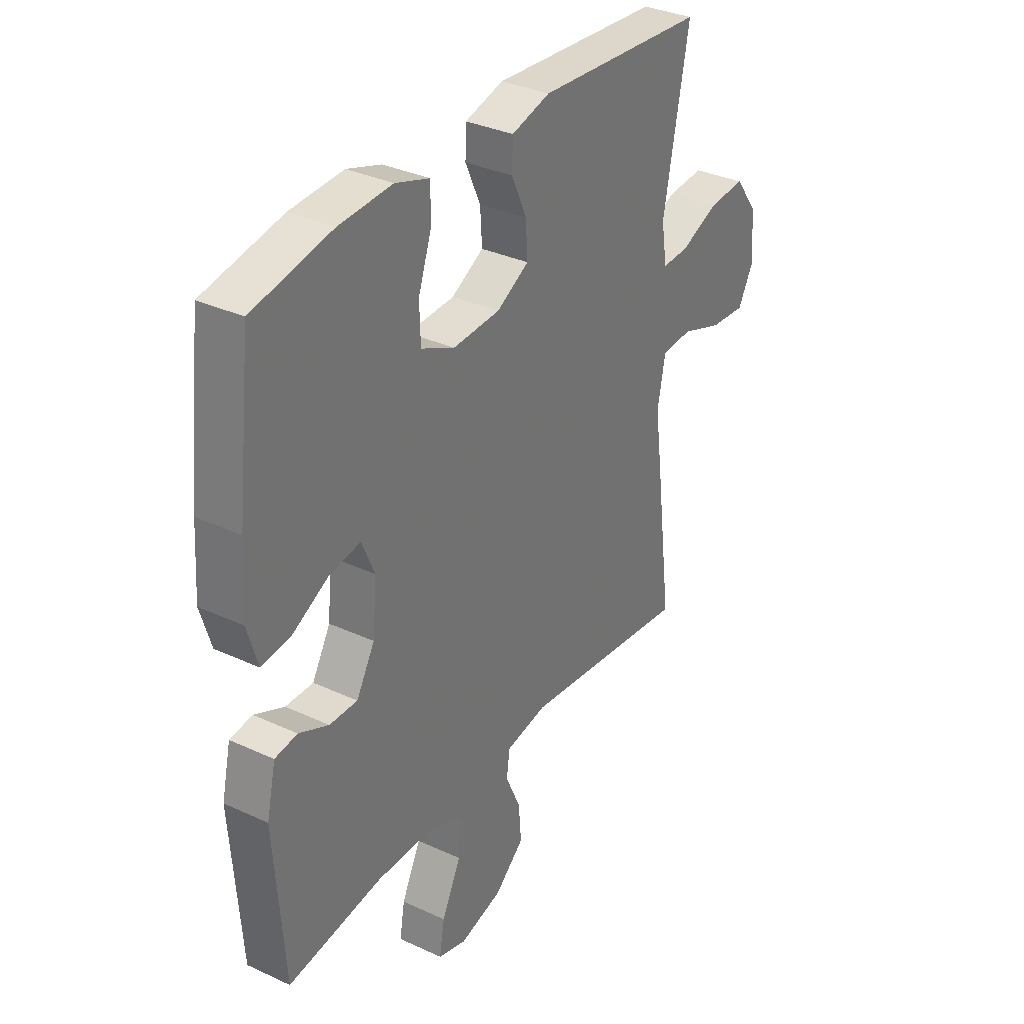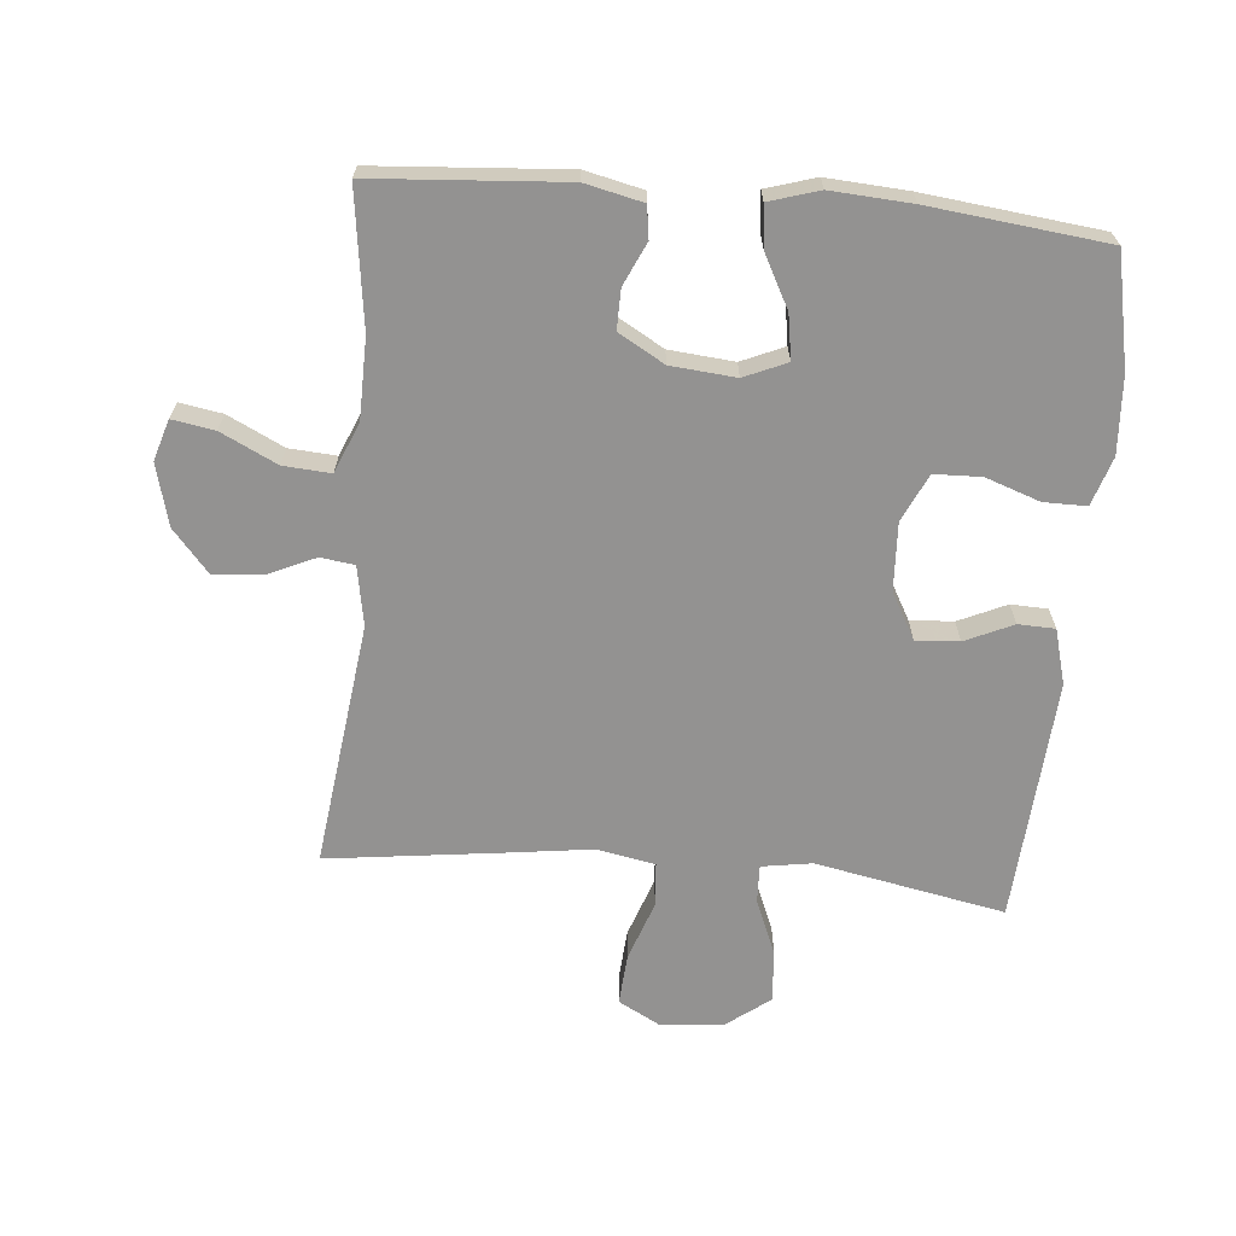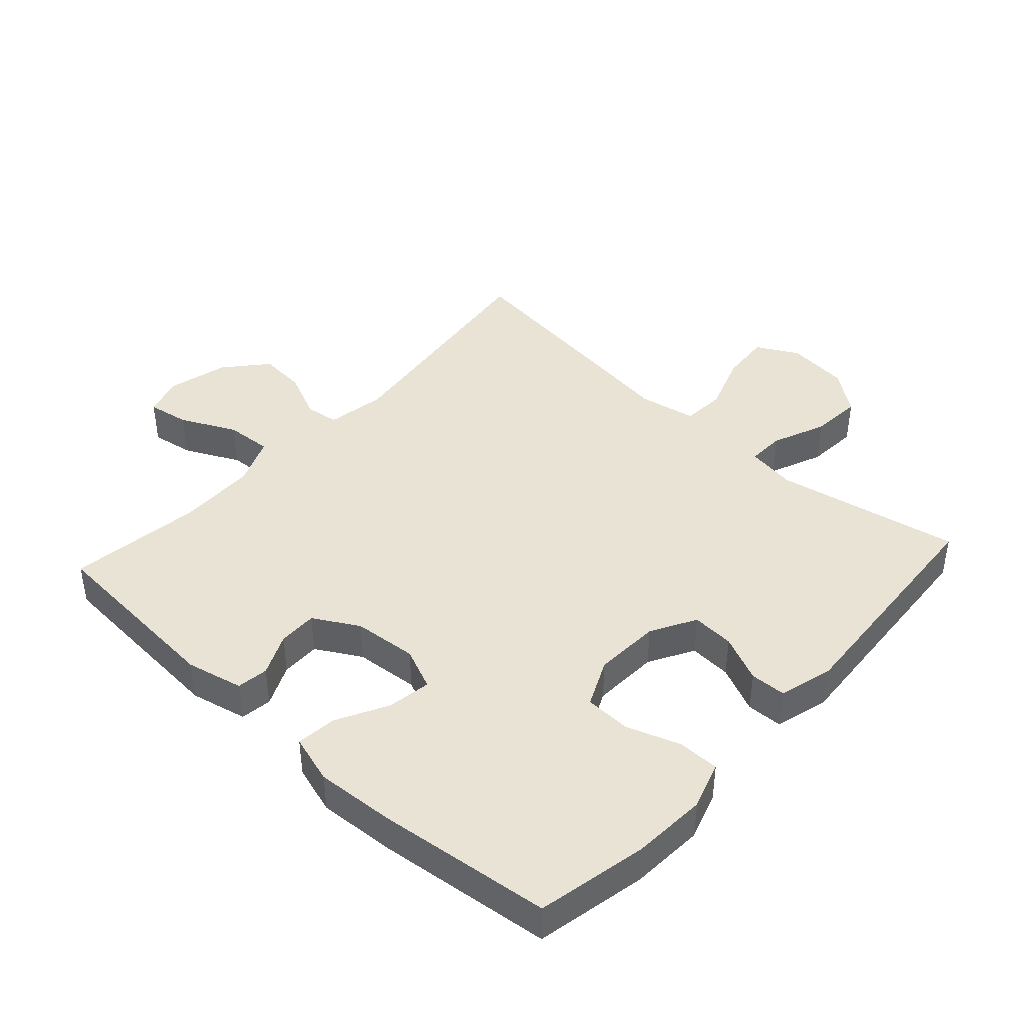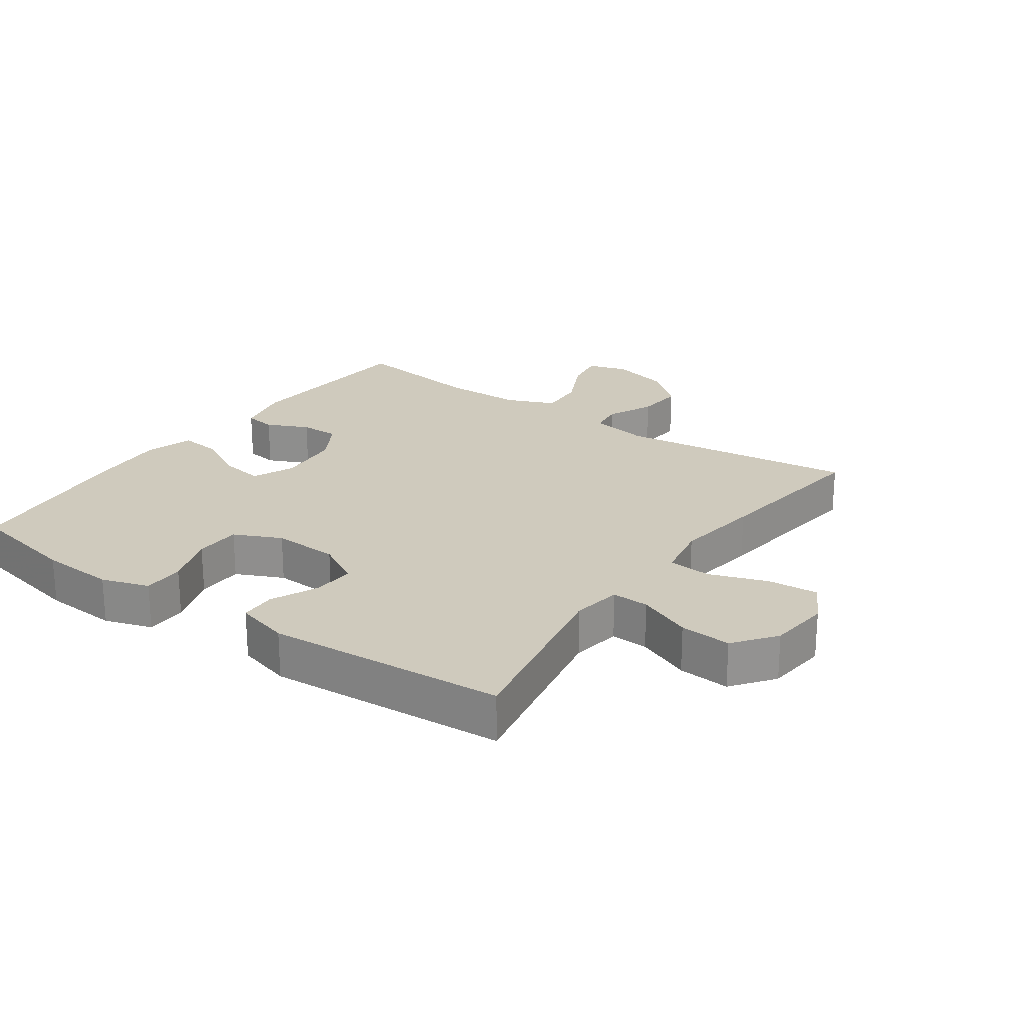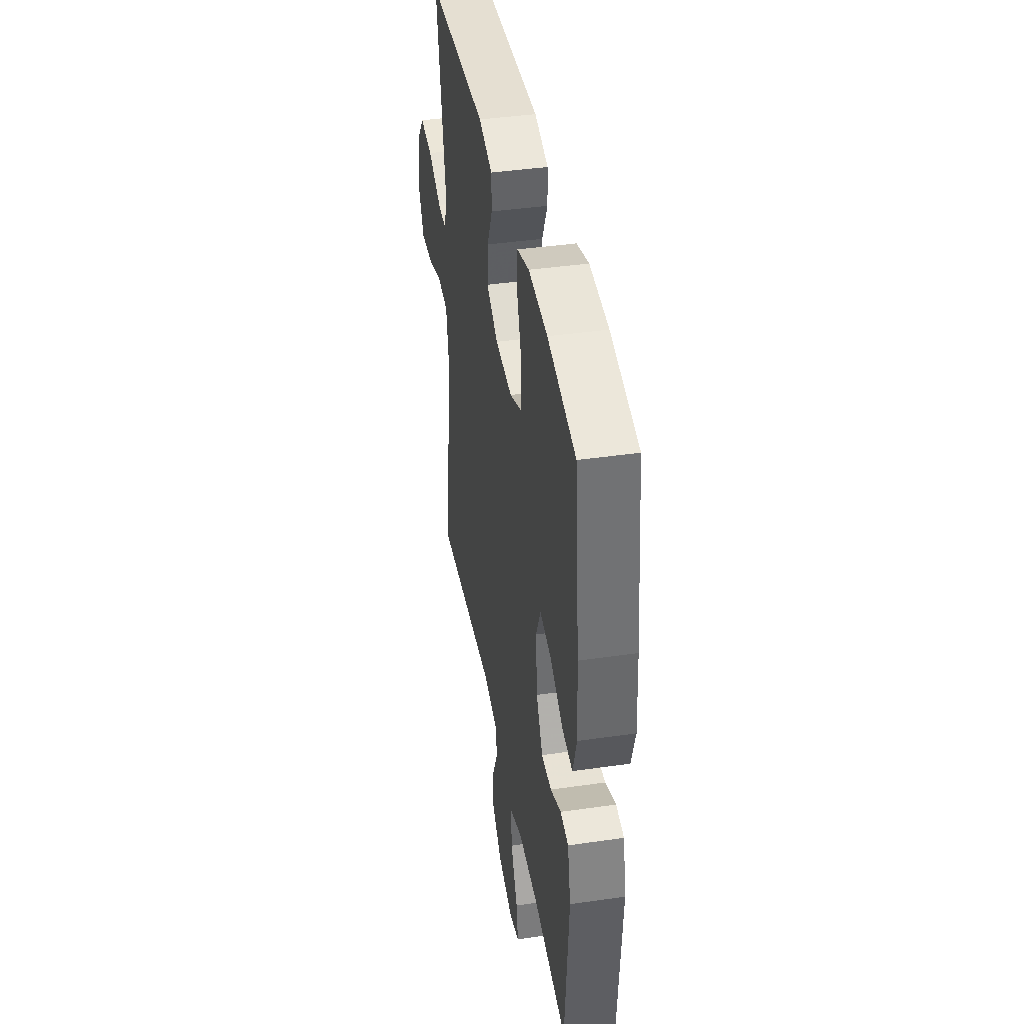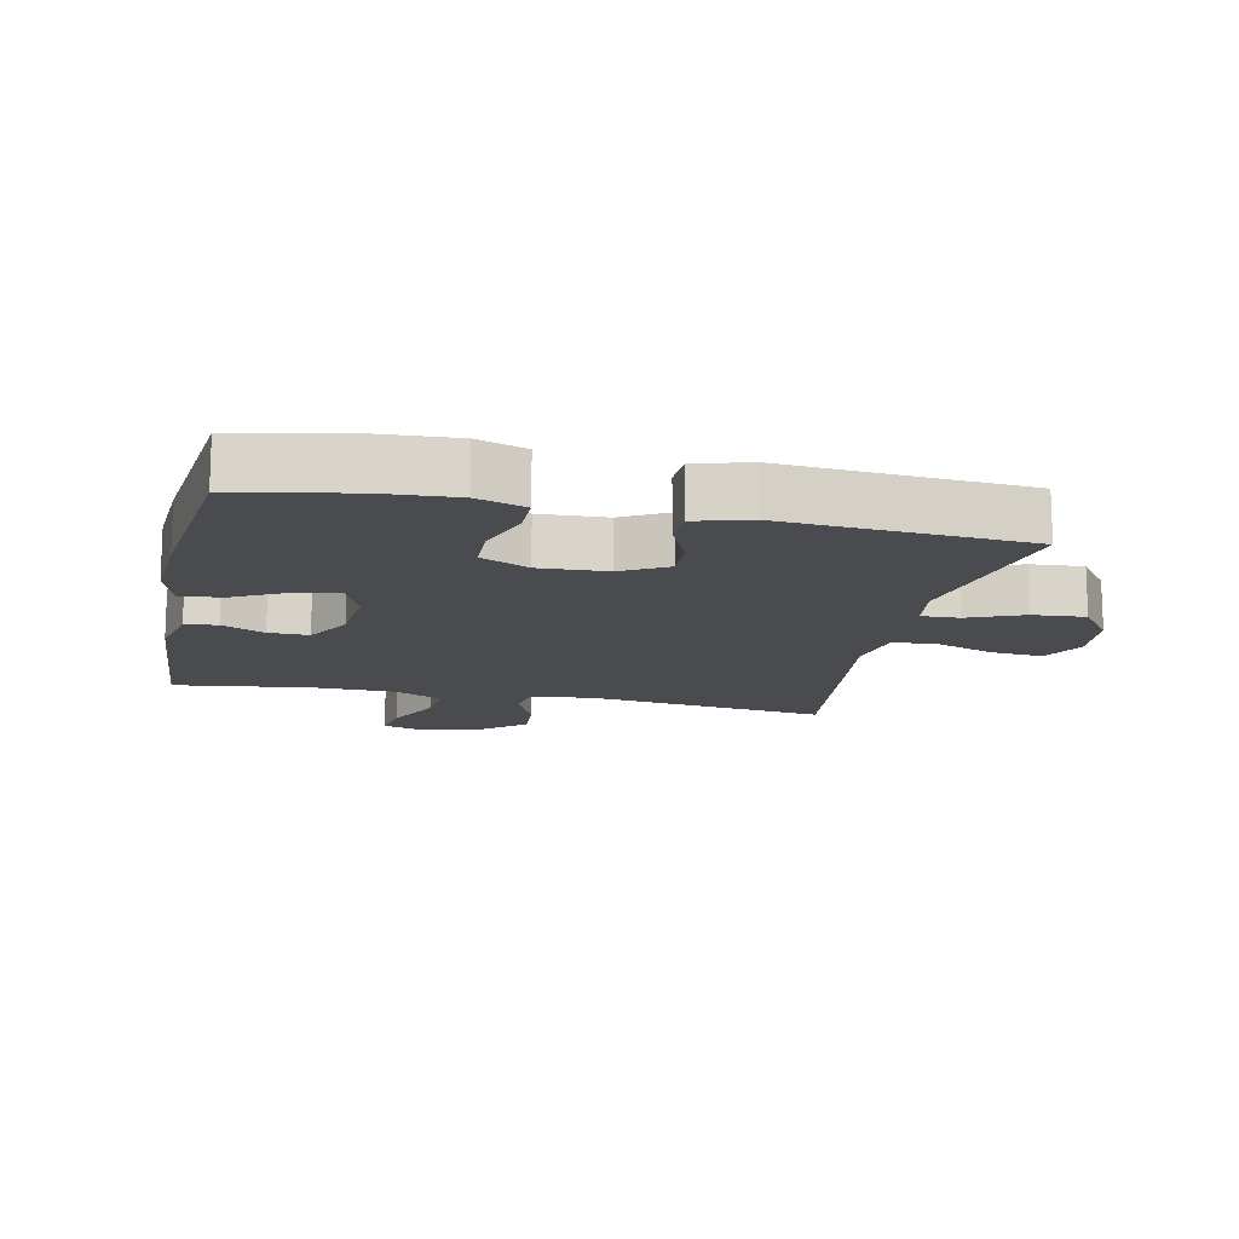
<metadata>
{"format":"obj","ext":"obj","renderer":"f3d","projection":"perspective","resolution":1024,"background":"white","views":[{"elev":33.5,"azim":-57.6,"up":"+Z"},{"elev":-66.5,"azim":-95.1,"up":"+Y"},{"elev":42.3,"azim":-47.6,"up":"+Y"},{"elev":23.0,"azim":35.3,"up":"+Y"},{"elev":41.6,"azim":-99.9,"up":"+Z"},{"elev":-14.2,"azim":-12.2,"up":"+Y"}]}
</metadata>
<code>
v -0.5 0.07 0.5
v -0.328 0.07 0.535
v -0.212 0.07 0.542
v -0.138 0.07 0.518
v -0.138 0.07 0.453
v -0.167 0.07 0.37
v -0.165 0.07 0.298
v -0.092 0.07 0.264
v 0.011 0.07 0.269
v 0.081 0.07 0.308
v 0.077 0.07 0.374
v 0.044 0.07 0.447
v 0.046 0.07 0.503
v 0.13 0.07 0.526
v 0.5 0.07 0.5
v 0.444 0.07 0.212
v 0.456 0.07 0.135
v 0.514 0.07 0.137
v 0.598 0.07 0.172
v 0.678 0.07 0.178
v 0.727 0.07 0.113
v 0.737 0.07 0.017
v 0.702 0.07 -0.048
v 0.624 0.07 -0.042
v 0.533 0.07 -0.01
v 0.466 0.07 -0.015
v 0.449 0.07 -0.104
v 0.467 0.07 -0.239
v 0.5 0.07 -0.5
v 0.128 0.07 -0.453
v 0.037 0.07 -0.469
v 0.03 0.07 -0.521
v 0.063 0.07 -0.594
v 0.069 0.07 -0.668
v 0.004 0.07 -0.724
v -0.09 0.07 -0.748
v -0.152 0.07 -0.729
v -0.141 0.07 -0.664
v -0.099 0.07 -0.578
v -0.094 0.07 -0.506
v -0.17 0.07 -0.474
v -0.293 0.07 -0.472
v -0.5 0.07 -0.5
v -0.521 0.07 -0.207
v -0.501 0.07 -0.119
v -0.452 0.07 -0.112
v -0.387 0.07 -0.142
v -0.326 0.07 -0.143
v -0.286 0.07 -0.073
v -0.277 0.07 0.026
v -0.305 0.07 0.091
v -0.373 0.07 0.08
v -0.453 0.07 0.038
v -0.516 0.07 0.031
v -0.539 0.07 0.107
v -0.531 0.07 0.23
v -0.5 0 0.5
v -0.328 0 0.535
v -0.212 0 0.542
v -0.138 0 0.518
v -0.138 0 0.453
v -0.167 0 0.37
v -0.165 0 0.298
v -0.092 0 0.264
v 0.011 0 0.269
v 0.081 0 0.308
v 0.077 0 0.374
v 0.044 0 0.447
v 0.046 0 0.503
v 0.13 0 0.526
v 0.5 0 0.5
v 0.444 0 0.212
v 0.456 0 0.135
v 0.514 0 0.137
v 0.598 0 0.172
v 0.678 0 0.178
v 0.727 0 0.113
v 0.737 0 0.017
v 0.702 0 -0.048
v 0.624 0 -0.042
v 0.533 0 -0.01
v 0.466 0 -0.015
v 0.449 0 -0.104
v 0.467 0 -0.239
v 0.5 0 -0.5
v 0.128 0 -0.453
v 0.037 0 -0.469
v 0.03 0 -0.521
v 0.063 0 -0.594
v 0.069 0 -0.668
v 0.004 0 -0.724
v -0.09 0 -0.748
v -0.152 0 -0.729
v -0.141 0 -0.664
v -0.099 0 -0.578
v -0.094 0 -0.506
v -0.17 0 -0.474
v -0.293 0 -0.472
v -0.5 0 -0.5
v -0.521 0 -0.207
v -0.501 0 -0.119
v -0.452 0 -0.112
v -0.387 0 -0.142
v -0.326 0 -0.143
v -0.286 0 -0.073
v -0.277 0 0.026
v -0.305 0 0.091
v -0.373 0 0.08
v -0.453 0 0.038
v -0.516 0 0.031
v -0.539 0 0.107
v -0.531 0 0.23
f 52 53 54 55
f 51 52 55 56
f 44 45 46 47
f 42 43 44 47
f 41 42 47 48
f 40 41 48 49
f 36 37 38 39
f 36 39 40
f 35 36 40
f 32 33 34 35
f 32 35 40 49
f 27 28 29 30
f 26 27 30 31
f 22 23 24 25
f 22 25 26
f 21 22 26
f 18 19 20 21
f 17 18 21 26
f 16 17 26 31
f 14 15 16 31
f 11 12 13 14
f 10 11 14
f 3 4 5 6
f 3 6 7
f 2 3 7
f 51 56 1 2
f 50 51 2 7
f 49 50 7 8
f 32 49 8 9
f 10 14 31 32
f 9 10 32
f 111 110 109 108
f 112 111 108 107
f 103 102 101 100
f 103 100 99 98
f 104 103 98 97
f 105 104 97 96
f 95 94 93 92
f 96 95 92
f 96 92 91
f 91 90 89 88
f 105 96 91 88
f 86 85 84 83
f 87 86 83 82
f 81 80 79 78
f 82 81 78
f 82 78 77
f 77 76 75 74
f 82 77 74 73
f 87 82 73 72
f 87 72 71 70
f 70 69 68 67
f 70 67 66
f 62 61 60 59
f 63 62 59
f 63 59 58
f 58 57 112 107
f 63 58 107 106
f 64 63 106 105
f 65 64 105 88
f 88 87 70 66
f 88 66 65
f 1 57 58 2
f 2 58 59 3
f 3 59 60 4
f 4 60 61 5
f 5 61 62 6
f 6 62 63 7
f 7 63 64 8
f 8 64 65 9
f 9 65 66 10
f 10 66 67 11
f 11 67 68 12
f 12 68 69 13
f 13 69 70 14
f 14 70 71 15
f 15 71 72 16
f 16 72 73 17
f 17 73 74 18
f 18 74 75 19
f 19 75 76 20
f 20 76 77 21
f 21 77 78 22
f 22 78 79 23
f 23 79 80 24
f 24 80 81 25
f 25 81 82 26
f 26 82 83 27
f 27 83 84 28
f 28 84 85 29
f 29 85 86 30
f 30 86 87 31
f 31 87 88 32
f 32 88 89 33
f 33 89 90 34
f 34 90 91 35
f 35 91 92 36
f 36 92 93 37
f 37 93 94 38
f 38 94 95 39
f 39 95 96 40
f 40 96 97 41
f 41 97 98 42
f 42 98 99 43
f 43 99 100 44
f 44 100 101 45
f 45 101 102 46
f 46 102 103 47
f 47 103 104 48
f 48 104 105 49
f 49 105 106 50
f 50 106 107 51
f 51 107 108 52
f 52 108 109 53
f 53 109 110 54
f 54 110 111 55
f 55 111 112 56
f 56 112 57 1

</code>
